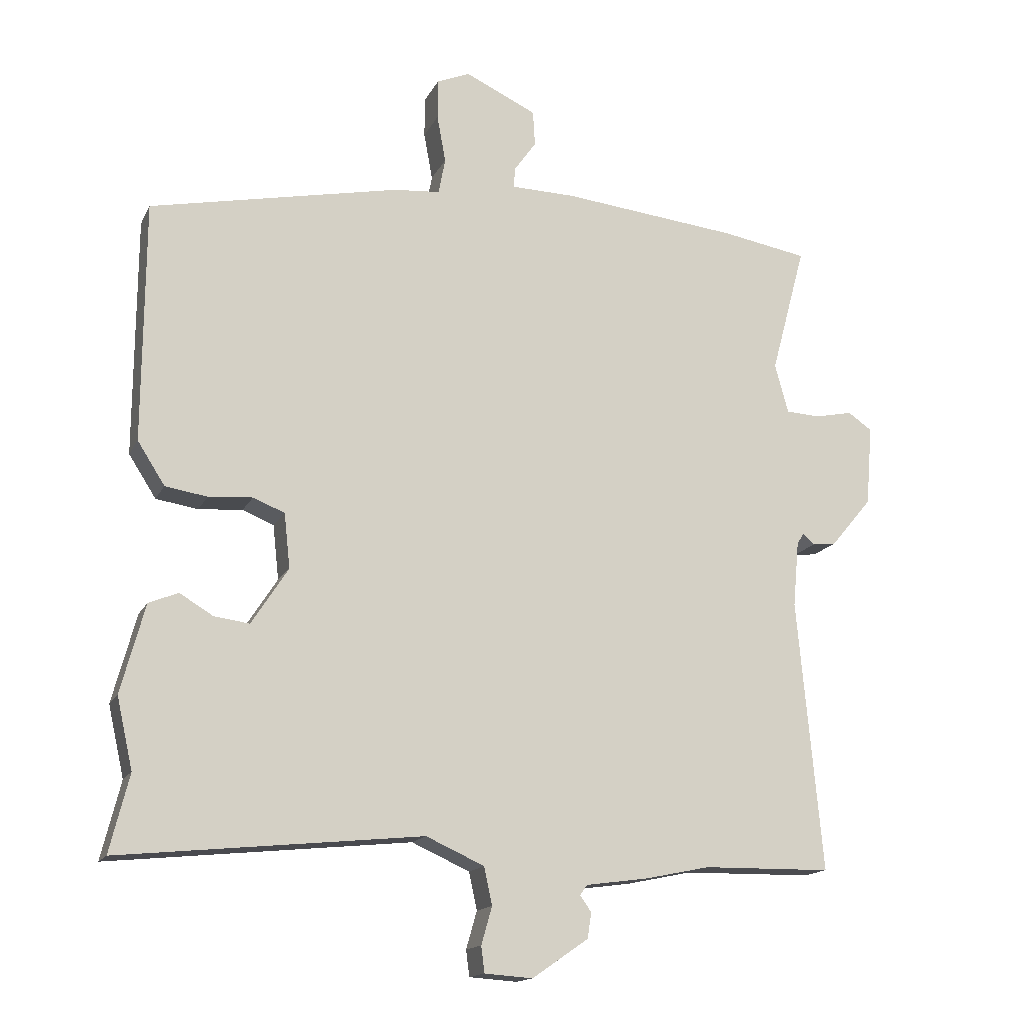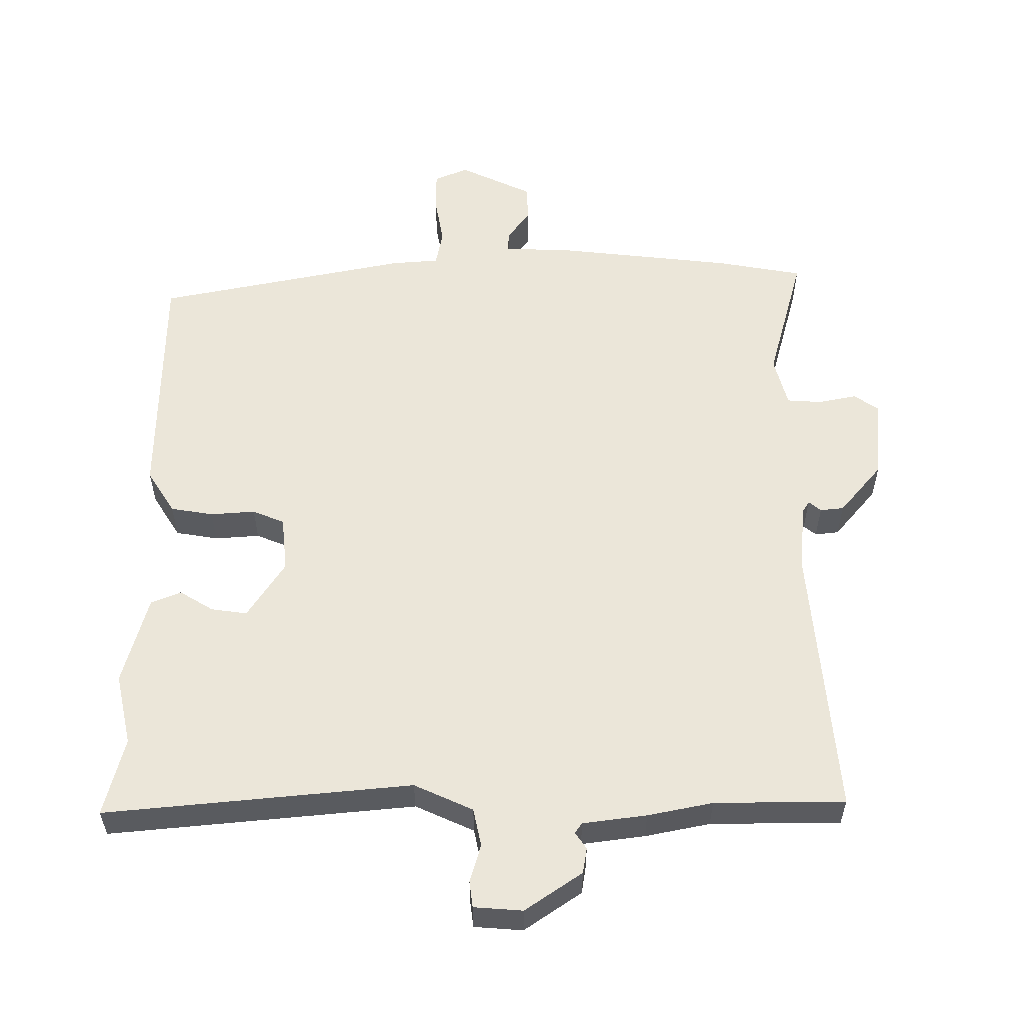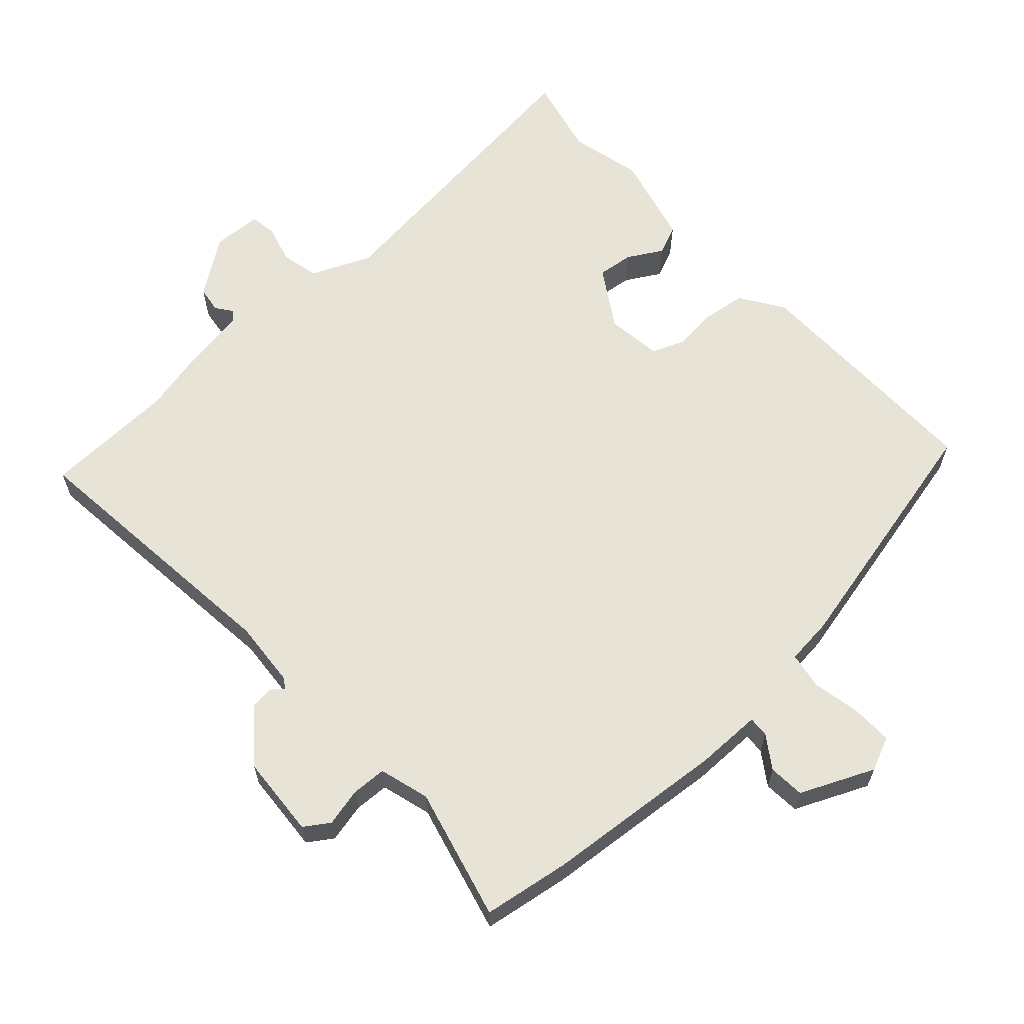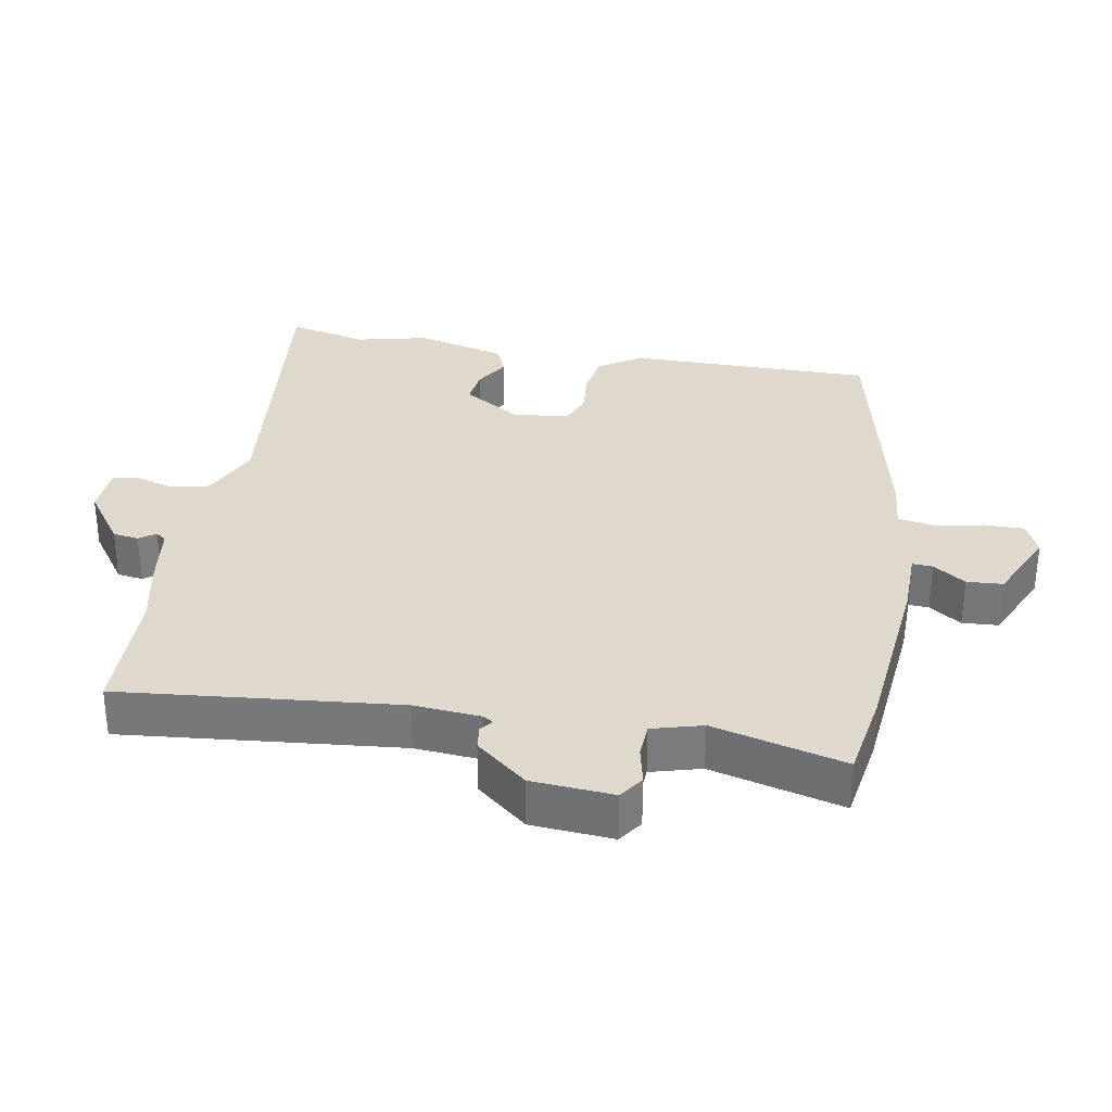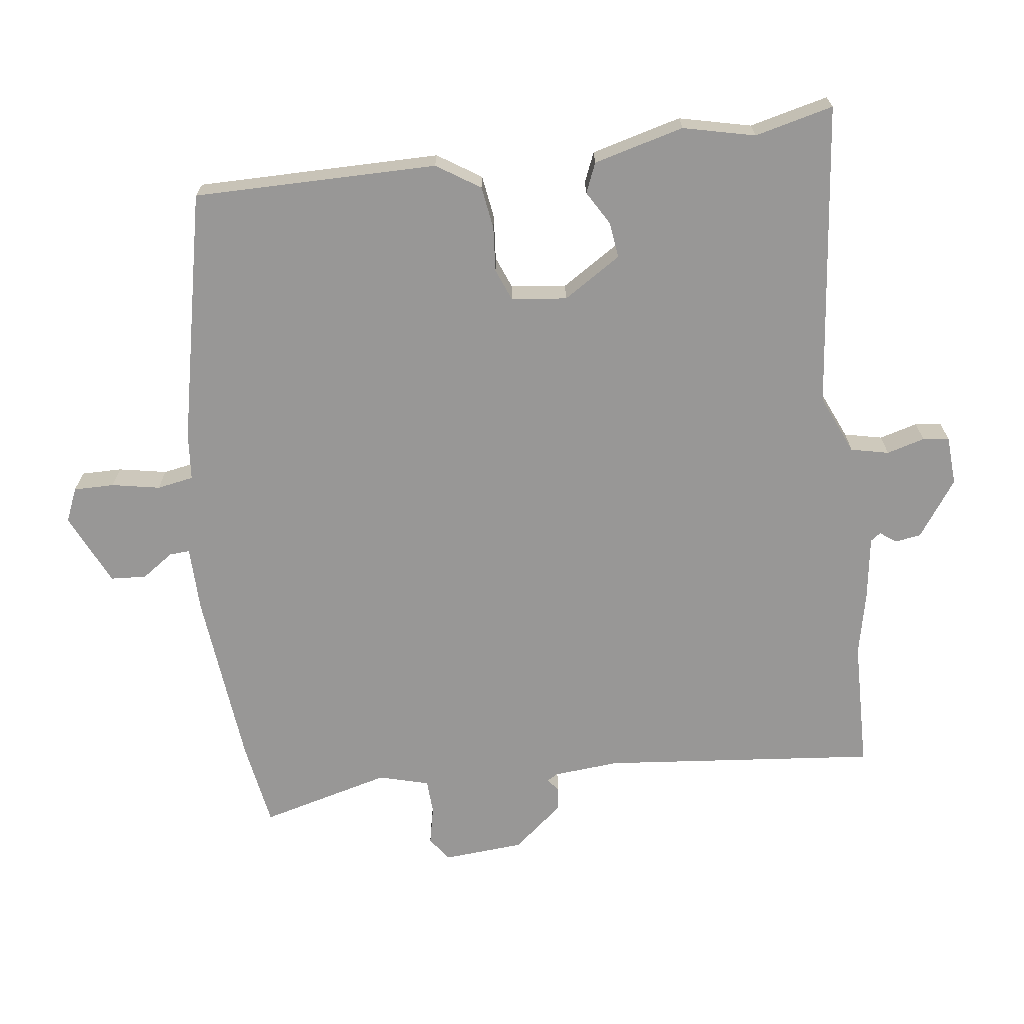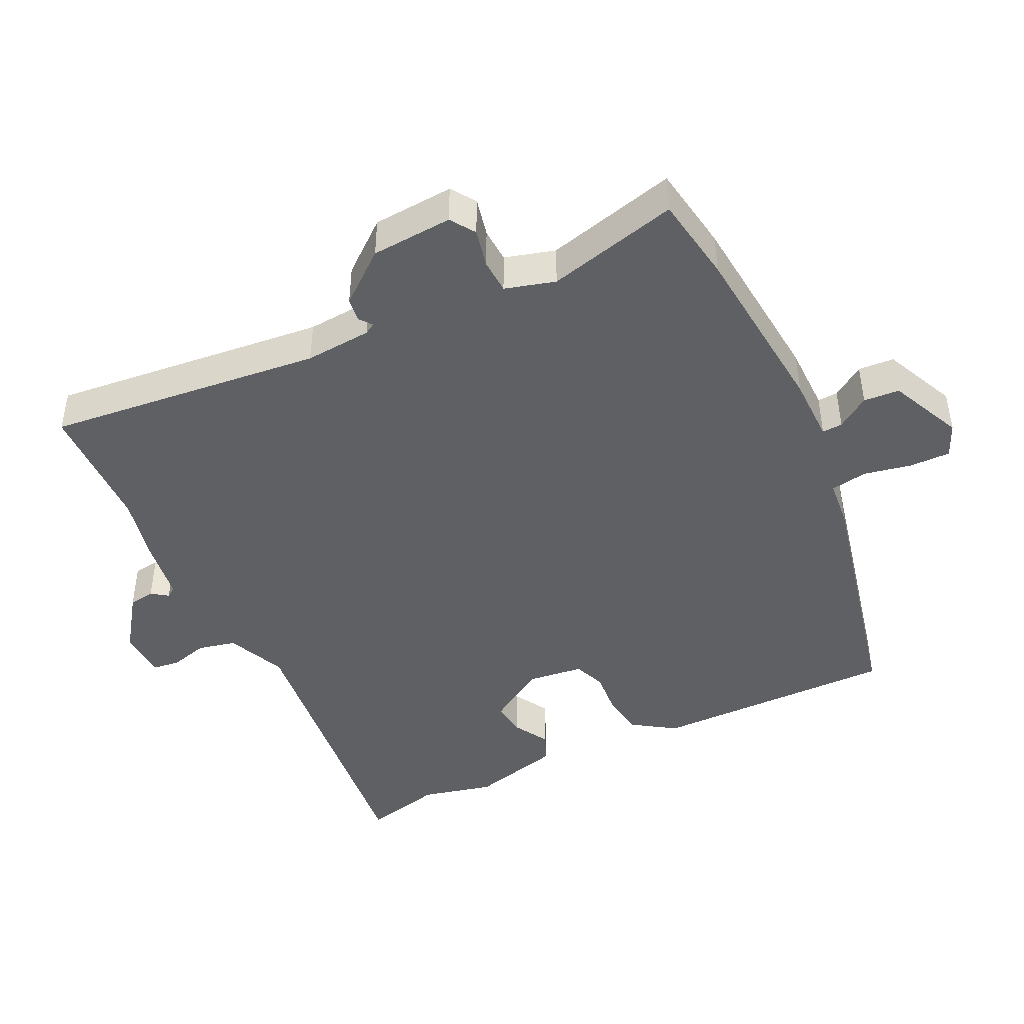
<metadata>
{"format":"obj","ext":"obj","renderer":"f3d","projection":"perspective","resolution":1024,"background":"white","views":[{"elev":-15.5,"azim":161.1,"up":"+Z"},{"elev":56.5,"azim":-179.8,"up":"+Y"},{"elev":62.7,"azim":-43.3,"up":"+Y"},{"elev":32.1,"azim":-80.4,"up":"+Y"},{"elev":-68.3,"azim":96.9,"up":"+Y"},{"elev":-44.4,"azim":-65.0,"up":"+Y"}]}
</metadata>
<code>
v -0.381 0.07 -0.502
v -0.574 0.07 -0.499
v -0.537 0.07 -0.092
v -0.546 0.07 0.006
v -0.556 0.07 0.022
v -0.574 0.07 0.007
v -0.609 0.07 0.011
v -0.671 0.07 0.085
v -0.681 0.07 0.205
v -0.645 0.07 0.23
v -0.588 0.07 0.218
v -0.537 0.07 0.221
v -0.517 0.07 0.295
v -0.569 0.07 0.488
v -0.441 0.07 0.51
v -0.176 0.07 0.538
v -0.079 0.07 0.54
v -0.081 0.07 0.57
v -0.114 0.07 0.617
v -0.111 0.07 0.67
v -0.004 0.07 0.72
v 0.046 0.07 0.699
v 0.046 0.07 0.639
v 0.033 0.07 0.568
v 0.043 0.07 0.514
v 0.113 0.07 0.508
v 0.486 0.07 0.43
v 0.488 0.07 0.07
v 0.447 0.07 0.006
v 0.384 0.07 -0.004
v 0.318 0.07 0.001
v 0.271 0.07 -0.018
v 0.262 0.07 -0.1
v 0.317 0.07 -0.185
v 0.37 0.07 -0.178
v 0.42 0.07 -0.148
v 0.464 0.07 -0.166
v 0.5 0.07 -0.299
v 0.476 0.07 -0.405
v 0.505 0.07 -0.521
v 0.053 0.07 -0.475
v -0.034 0.07 -0.514
v -0.046 0.07 -0.57
v -0.03 0.07 -0.626
v -0.035 0.07 -0.665
v -0.107 0.07 -0.67
v -0.191 0.07 -0.612
v -0.197 0.07 -0.574
v -0.18 0.07 -0.55
v -0.191 0.07 -0.535
v -0.285 0.07 -0.522
v -0.381 0 -0.502
v -0.574 0 -0.499
v -0.537 0 -0.092
v -0.546 0 0.006
v -0.556 0 0.022
v -0.574 0 0.007
v -0.609 0 0.011
v -0.671 0 0.085
v -0.681 0 0.205
v -0.645 0 0.23
v -0.588 0 0.218
v -0.537 0 0.221
v -0.517 0 0.295
v -0.569 0 0.488
v -0.441 0 0.51
v -0.176 0 0.538
v -0.079 0 0.54
v -0.081 0 0.57
v -0.114 0 0.617
v -0.111 0 0.67
v -0.004 0 0.72
v 0.046 0 0.699
v 0.046 0 0.639
v 0.033 0 0.568
v 0.043 0 0.514
v 0.113 0 0.508
v 0.486 0 0.43
v 0.488 0 0.07
v 0.447 0 0.006
v 0.384 0 -0.004
v 0.318 0 0.001
v 0.271 0 -0.018
v 0.262 0 -0.1
v 0.317 0 -0.185
v 0.37 0 -0.178
v 0.42 0 -0.148
v 0.464 0 -0.166
v 0.5 0 -0.299
v 0.476 0 -0.405
v 0.505 0 -0.521
v 0.053 0 -0.475
v -0.034 0 -0.514
v -0.046 0 -0.57
v -0.03 0 -0.626
v -0.035 0 -0.665
v -0.107 0 -0.67
v -0.191 0 -0.612
v -0.197 0 -0.574
v -0.18 0 -0.55
v -0.191 0 -0.535
v -0.285 0 -0.522
f 50 51 1
f 47 48 49
f 46 47 49
f 45 46 49
f 44 45 49
f 43 44 49
f 42 43 49 50
f 41 42 50 1
f 39 40 41
f 38 39 41
f 37 38 41
f 36 37 41
f 35 36 41
f 41 1 2
f 35 41 2
f 34 35 2
f 29 30 31
f 28 29 31
f 27 28 31
f 26 27 31
f 25 26 31
f 25 31 32
f 22 23 24
f 21 22 24
f 20 21 24
f 19 20 24
f 18 19 24
f 17 18 24 25
f 25 32 33
f 17 25 33
f 16 17 33
f 15 16 33
f 14 15 33
f 13 14 33
f 9 10 11
f 8 9 11
f 7 8 11
f 6 7 11
f 5 6 11
f 4 5 11 12
f 13 33 34
f 12 13 34
f 4 12 34
f 3 4 34
f 2 3 34
f 52 102 101
f 100 99 98
f 100 98 97
f 100 97 96
f 100 96 95
f 100 95 94
f 101 100 94 93
f 52 101 93 92
f 92 91 90
f 92 90 89
f 92 89 88
f 92 88 87
f 92 87 86
f 53 52 92
f 53 92 86
f 53 86 85
f 82 81 80
f 82 80 79
f 82 79 78
f 82 78 77
f 82 77 76
f 83 82 76
f 75 74 73
f 75 73 72
f 75 72 71
f 75 71 70
f 75 70 69
f 76 75 69 68
f 84 83 76
f 84 76 68
f 84 68 67
f 84 67 66
f 84 66 65
f 84 65 64
f 62 61 60
f 62 60 59
f 62 59 58
f 62 58 57
f 62 57 56
f 63 62 56 55
f 85 84 64
f 85 64 63
f 85 63 55
f 85 55 54
f 85 54 53
f 1 52 53 2
f 2 53 54 3
f 3 54 55 4
f 4 55 56 5
f 5 56 57 6
f 6 57 58 7
f 7 58 59 8
f 8 59 60 9
f 9 60 61 10
f 10 61 62 11
f 11 62 63 12
f 12 63 64 13
f 13 64 65 14
f 14 65 66 15
f 15 66 67 16
f 16 67 68 17
f 17 68 69 18
f 18 69 70 19
f 19 70 71 20
f 20 71 72 21
f 21 72 73 22
f 22 73 74 23
f 23 74 75 24
f 24 75 76 25
f 25 76 77 26
f 26 77 78 27
f 27 78 79 28
f 28 79 80 29
f 29 80 81 30
f 30 81 82 31
f 31 82 83 32
f 32 83 84 33
f 33 84 85 34
f 34 85 86 35
f 35 86 87 36
f 36 87 88 37
f 37 88 89 38
f 38 89 90 39
f 39 90 91 40
f 40 91 92 41
f 41 92 93 42
f 42 93 94 43
f 43 94 95 44
f 44 95 96 45
f 45 96 97 46
f 46 97 98 47
f 47 98 99 48
f 48 99 100 49
f 49 100 101 50
f 50 101 102 51
f 51 102 52 1

</code>
